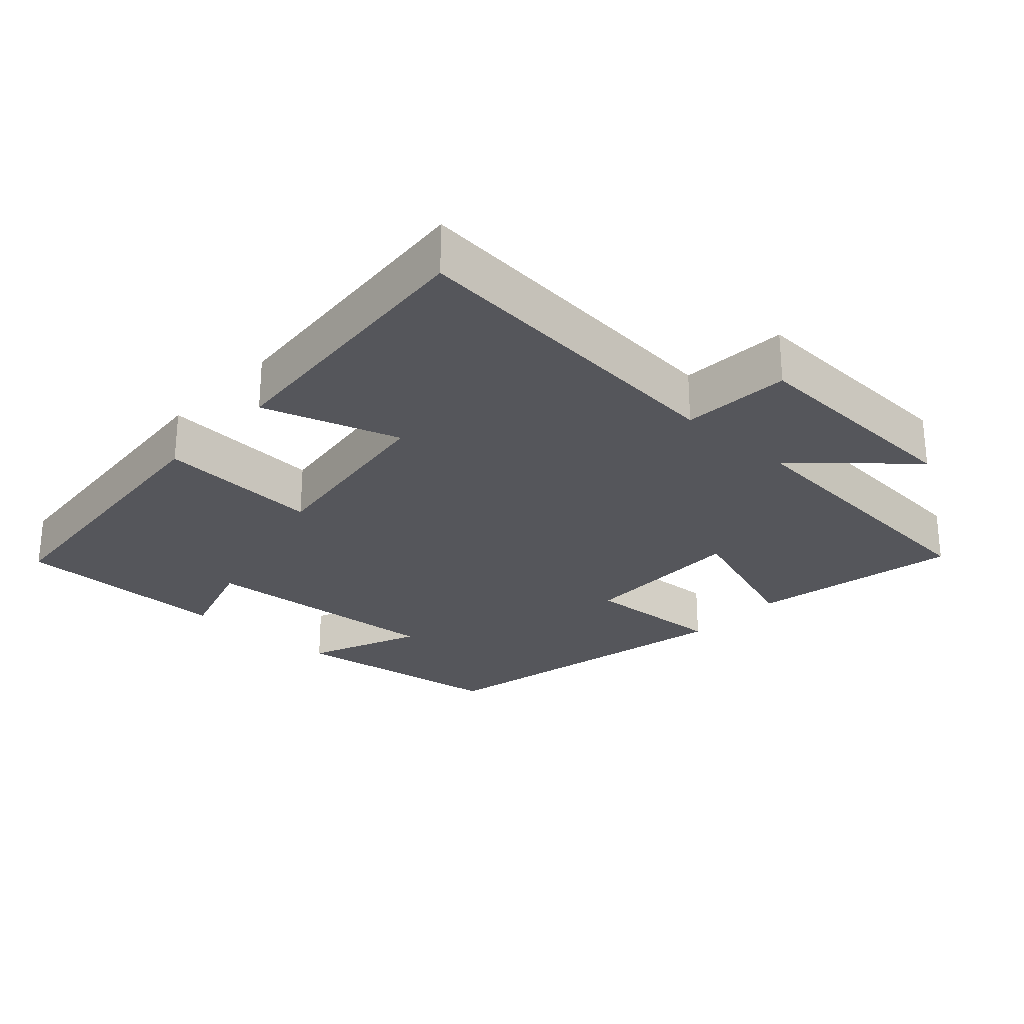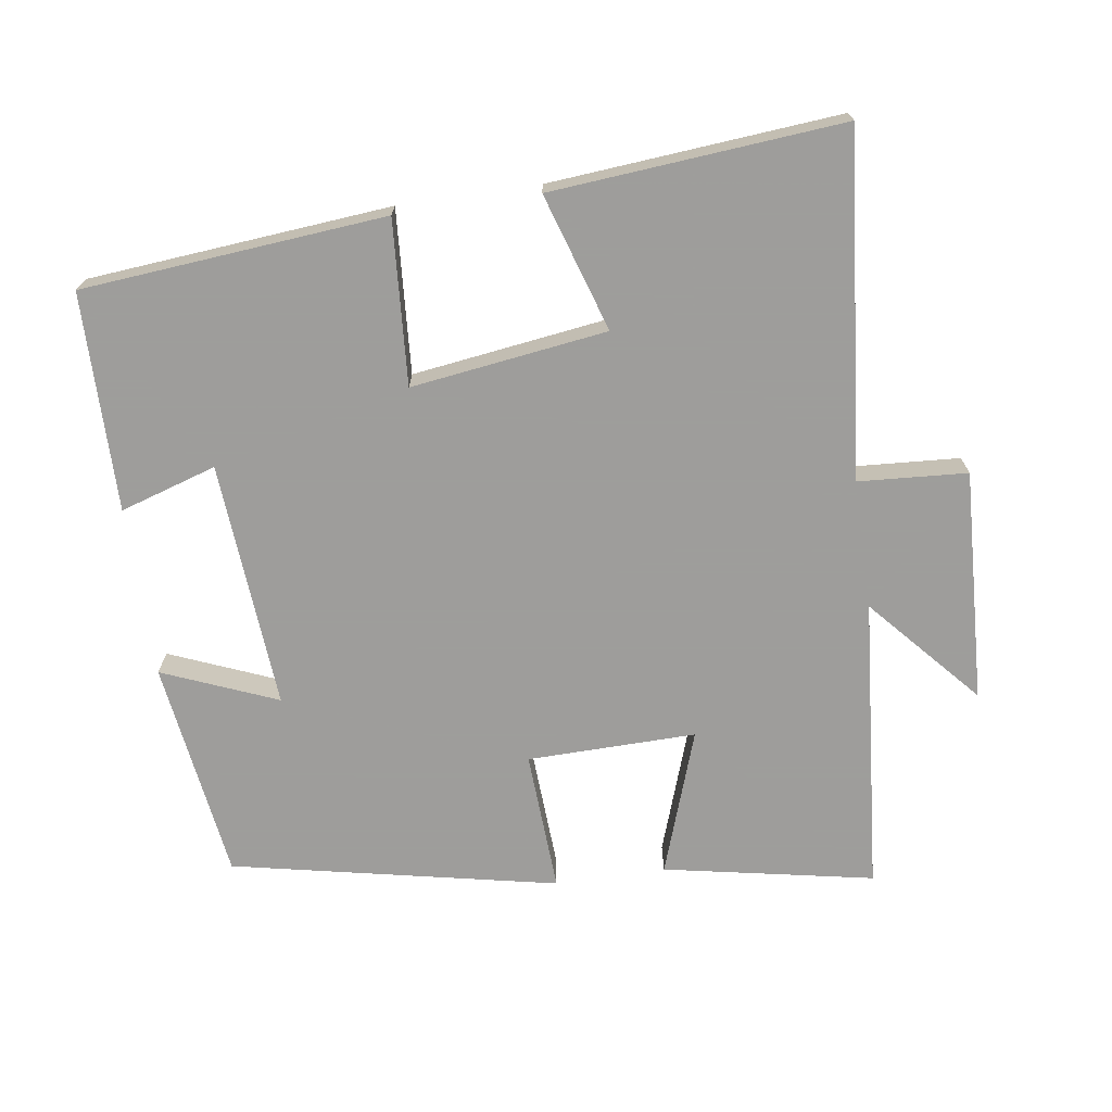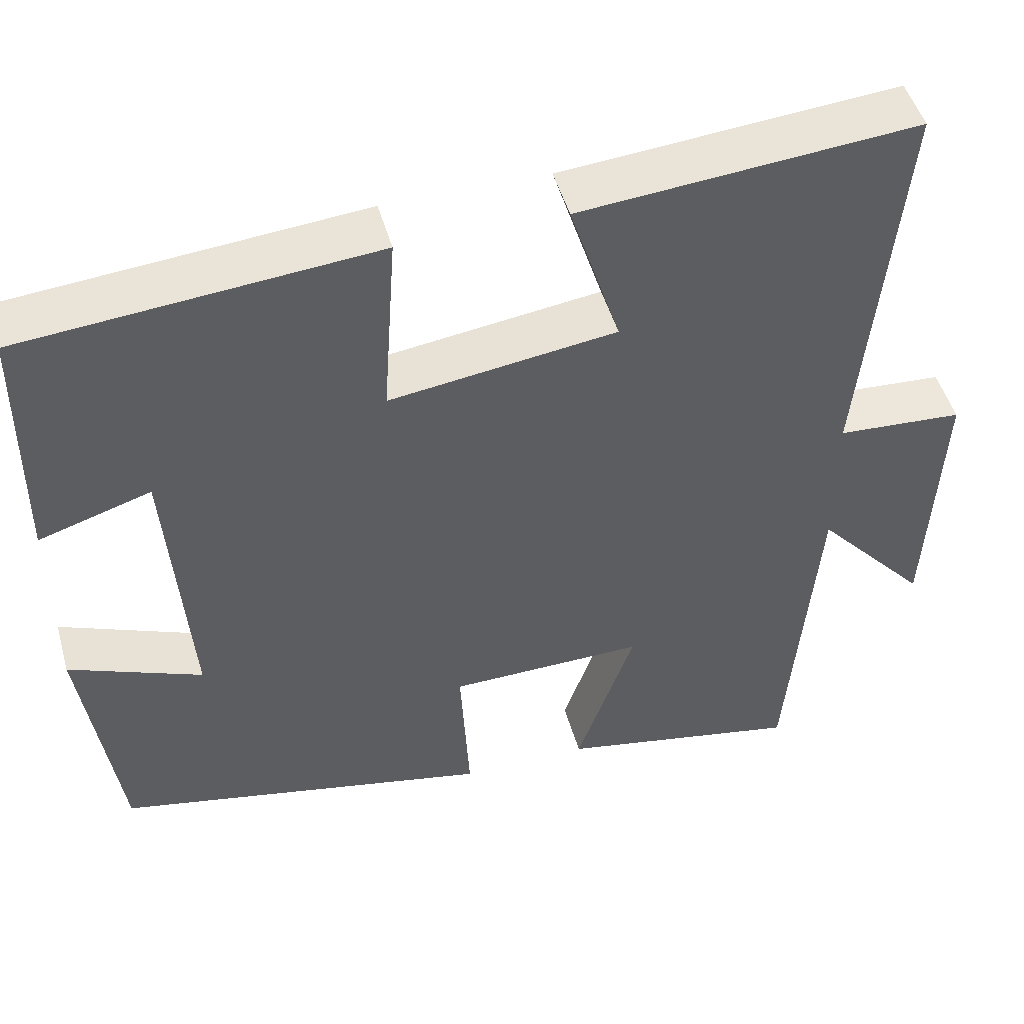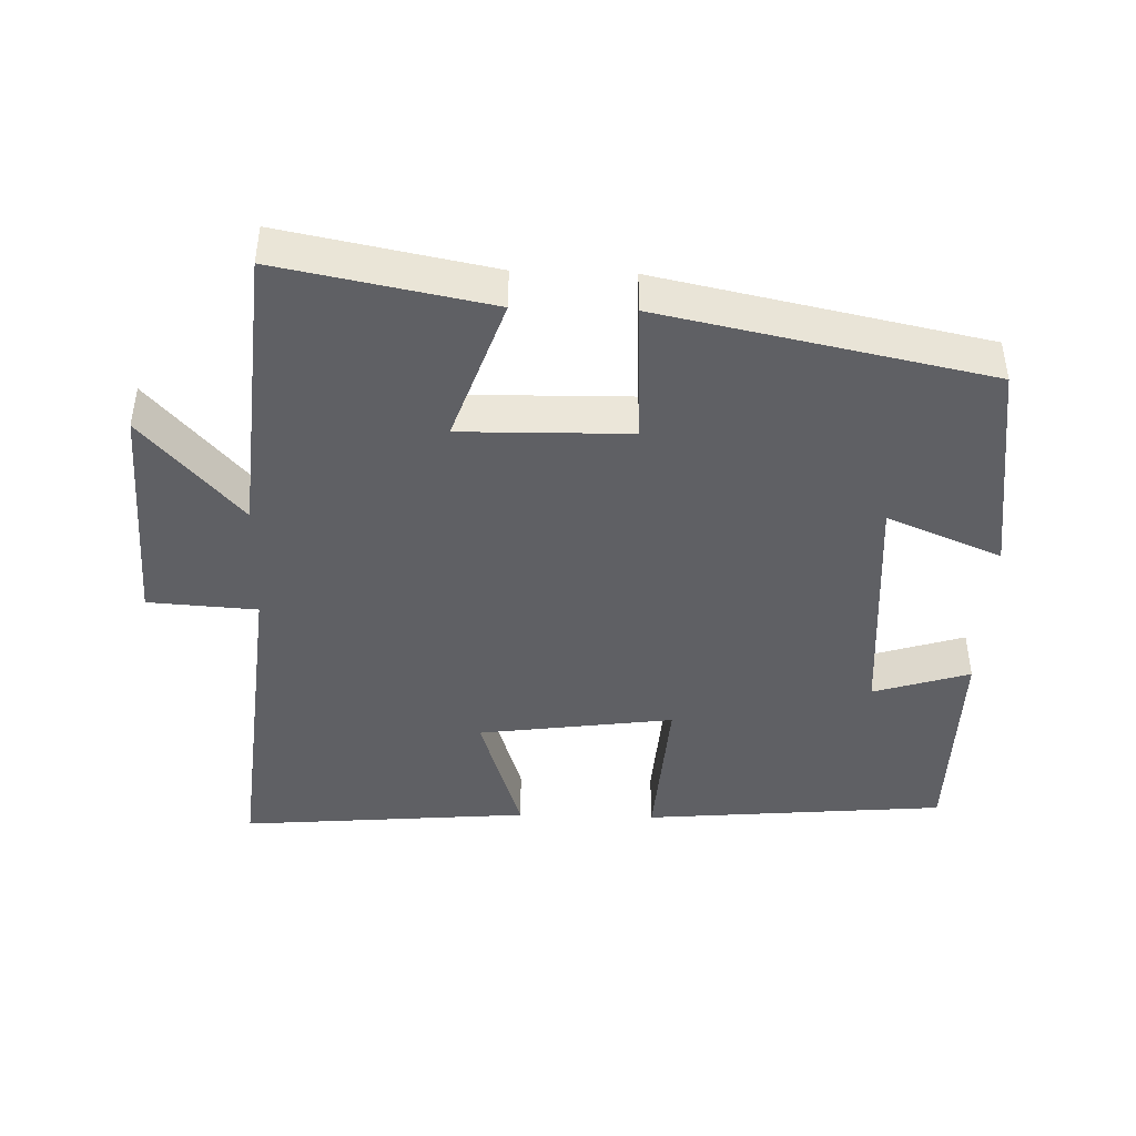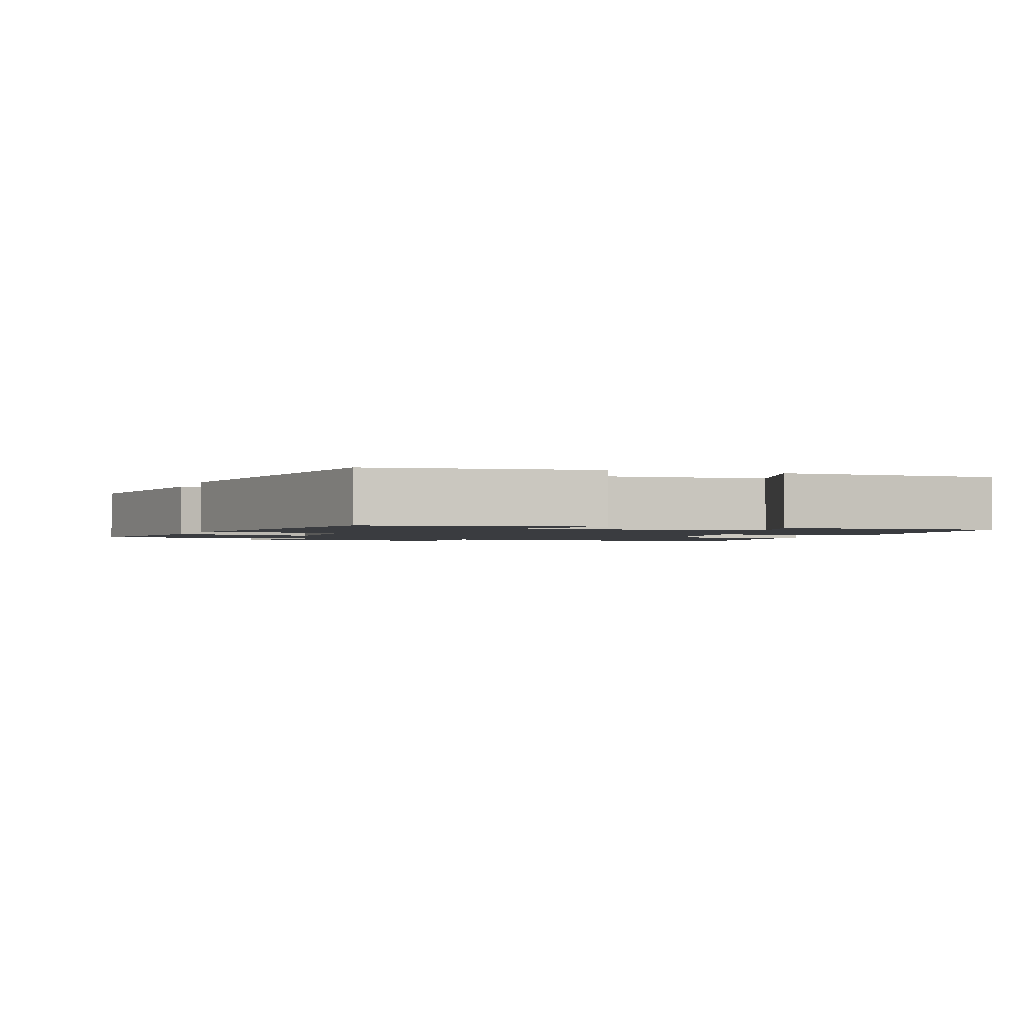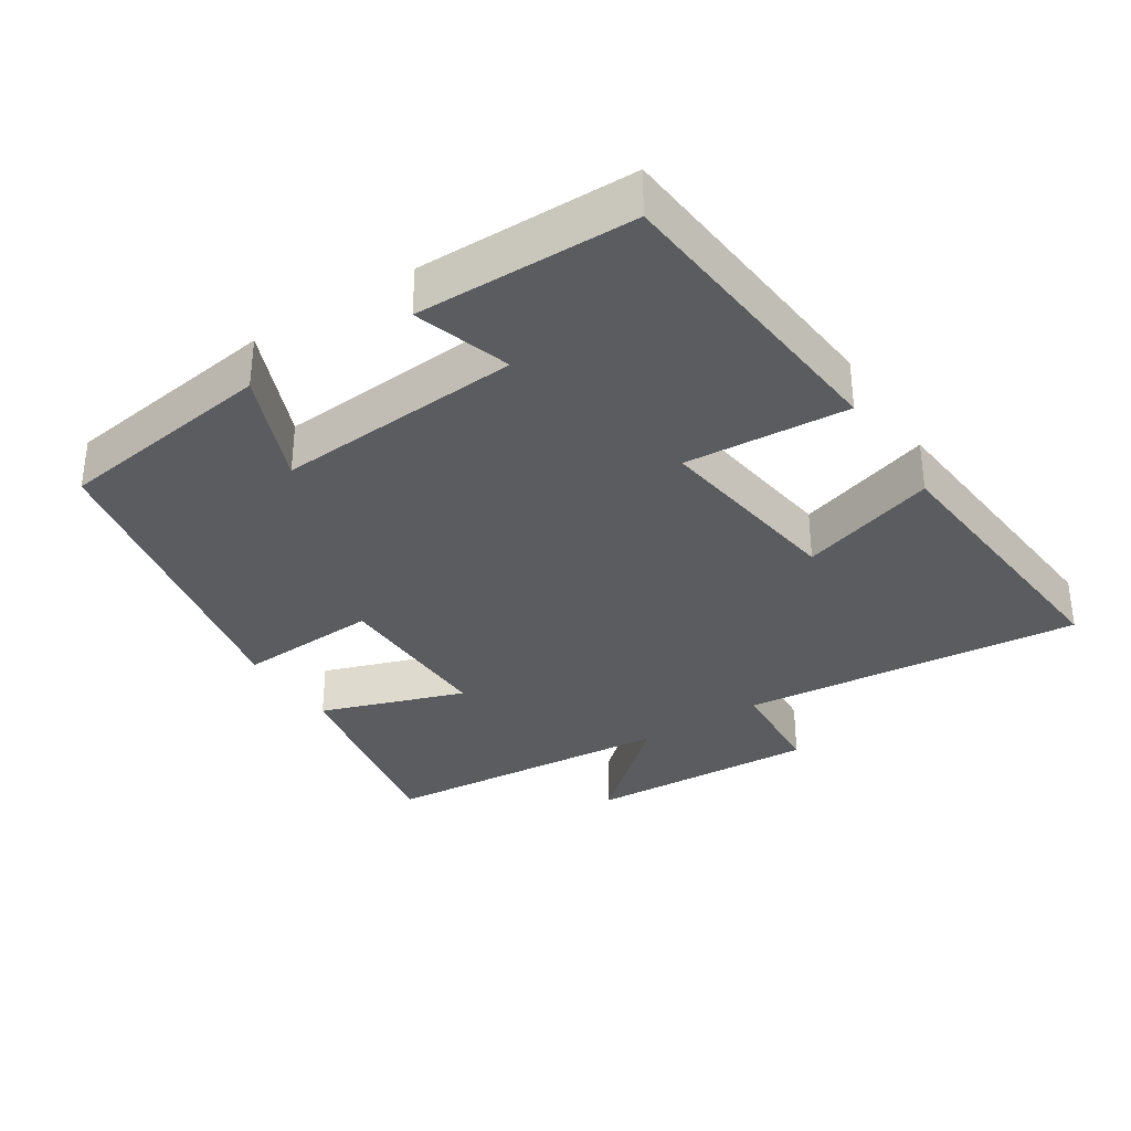
<metadata>
{"format":"obj","ext":"obj","renderer":"f3d","projection":"perspective","resolution":1024,"background":"white","views":[{"elev":-26.3,"azim":47.5,"up":"+Y"},{"elev":-70.7,"azim":8.3,"up":"+Y"},{"elev":48.4,"azim":-15.6,"up":"+Z"},{"elev":-43.5,"azim":178.2,"up":"+Y"},{"elev":-1.7,"azim":-109.5,"up":"+Y"},{"elev":-33.7,"azim":-57.1,"up":"+Y"}]}
</metadata>
<code>
v 0.547 0.07 0.535
v 0.5 0.07 0.048
v 0.655 0.07 0.038
v 0.639 0.07 -0.292
v 0.5 0.07 -0.136
v 0.464 0.07 -0.558
v 0.165 0.07 -0.5
v 0.236 0.07 -0.294
v -0.004 0.07 -0.298
v 0.007 0.07 -0.5
v -0.456 0.07 -0.404
v -0.5 0.07 -0.09
v -0.337 0.07 -0.157
v -0.363 0.07 0.195
v -0.5 0.07 0.152
v -0.497 0.07 0.462
v -0.066 0.07 0.5
v -0.082 0.07 0.267
v 0.196 0.07 0.305
v 0.134 0.07 0.5
v 0.547 0 0.535
v 0.5 0 0.048
v 0.655 0 0.038
v 0.639 0 -0.292
v 0.5 0 -0.136
v 0.464 0 -0.558
v 0.165 0 -0.5
v 0.236 0 -0.294
v -0.004 0 -0.298
v 0.007 0 -0.5
v -0.456 0 -0.404
v -0.5 0 -0.09
v -0.337 0 -0.157
v -0.363 0 0.195
v -0.5 0 0.152
v -0.497 0 0.462
v -0.066 0 0.5
v -0.082 0 0.267
v 0.196 0 0.305
v 0.134 0 0.5
f 19 20 1 2
f 18 19 2
f 16 17 18
f 14 15 16
f 14 16 18
f 13 14 18 2
f 9 10 11 12
f 9 12 13
f 8 9 13 2
f 5 6 7 8
f 2 3 4 5
f 2 5 8
f 22 21 40 39
f 22 39 38
f 38 37 36
f 36 35 34
f 38 36 34
f 22 38 34 33
f 32 31 30 29
f 33 32 29
f 22 33 29 28
f 28 27 26 25
f 25 24 23 22
f 28 25 22
f 1 21 22 2
f 2 22 23 3
f 3 23 24 4
f 4 24 25 5
f 5 25 26 6
f 6 26 27 7
f 7 27 28 8
f 8 28 29 9
f 9 29 30 10
f 10 30 31 11
f 11 31 32 12
f 12 32 33 13
f 13 33 34 14
f 14 34 35 15
f 15 35 36 16
f 16 36 37 17
f 17 37 38 18
f 18 38 39 19
f 19 39 40 20
f 20 40 21 1

</code>
